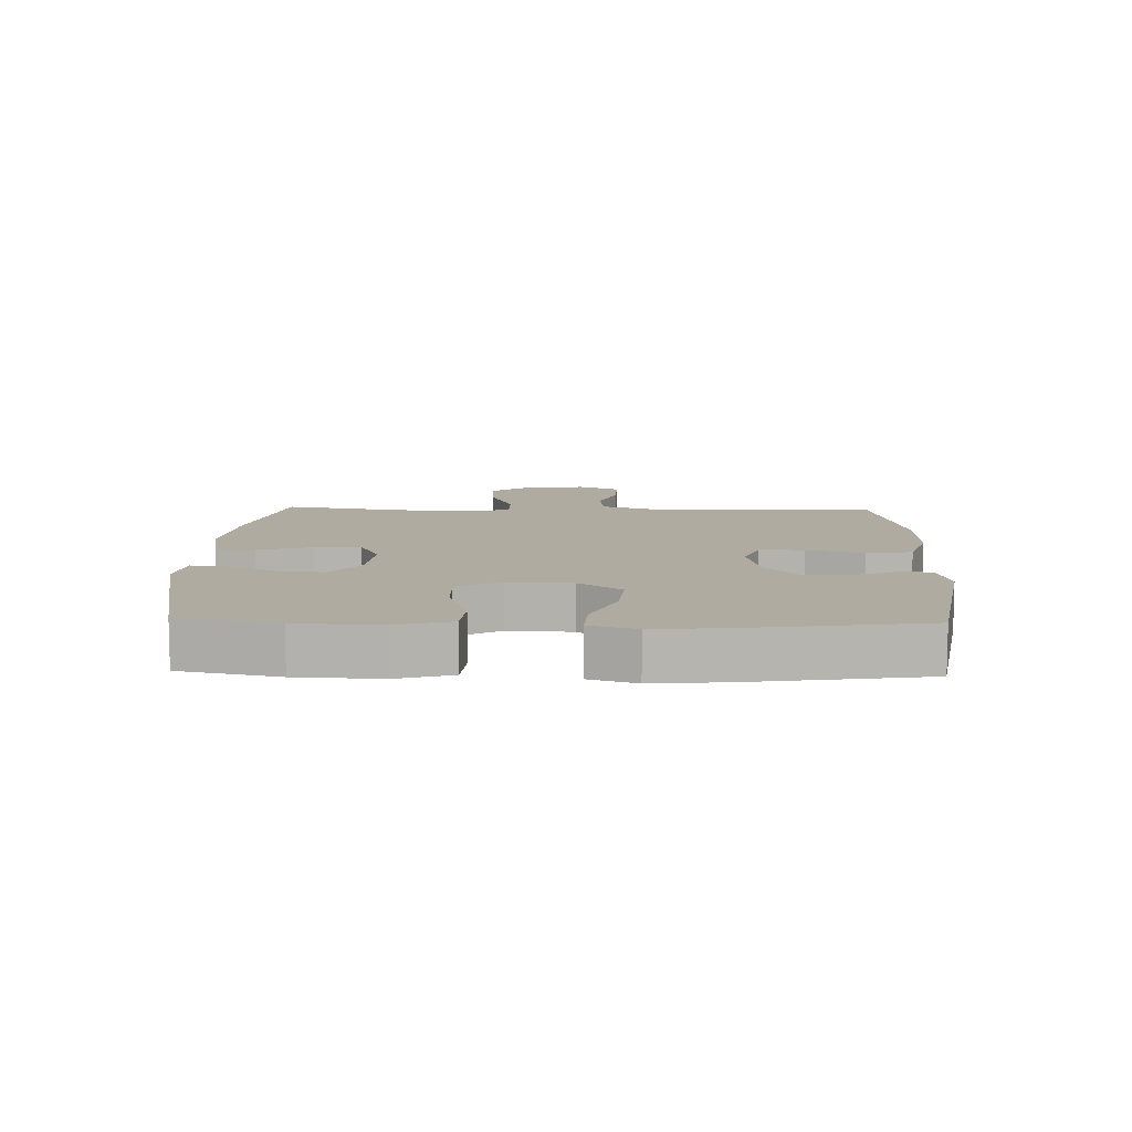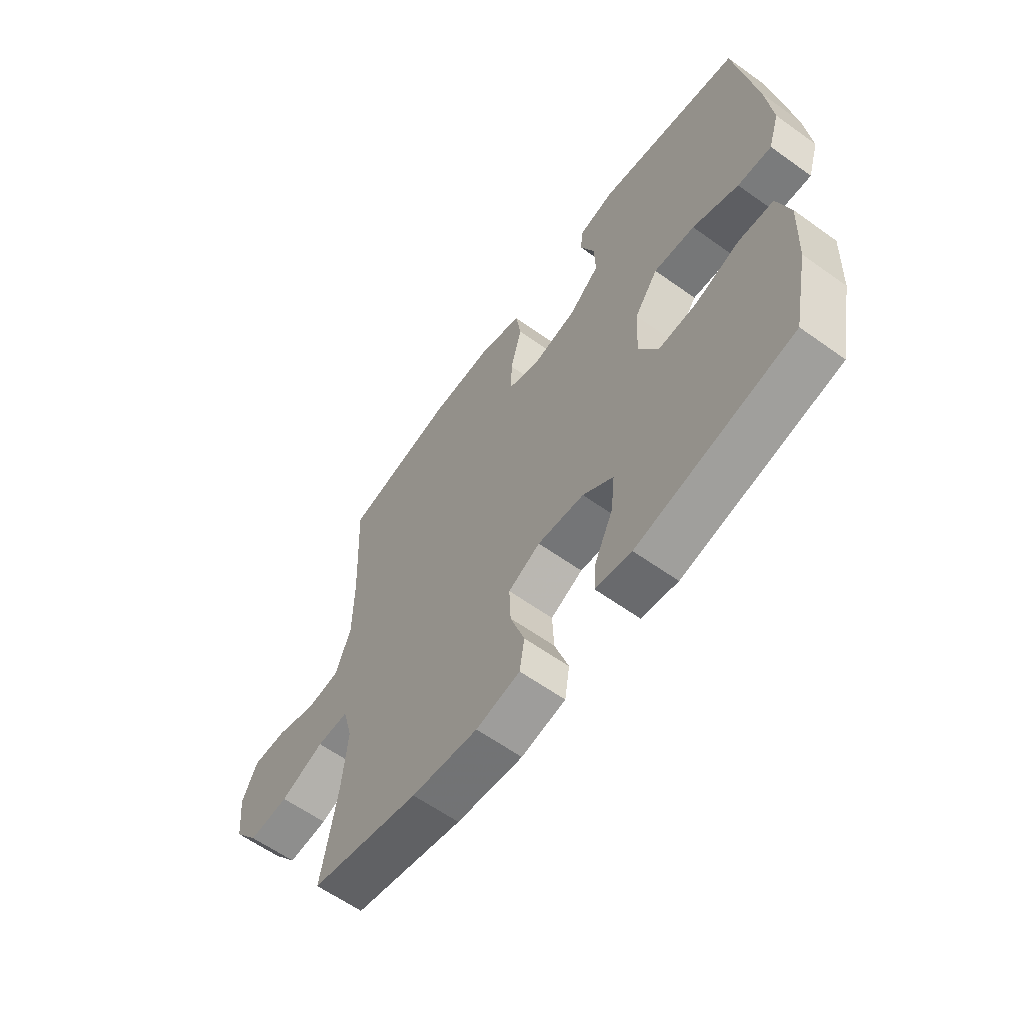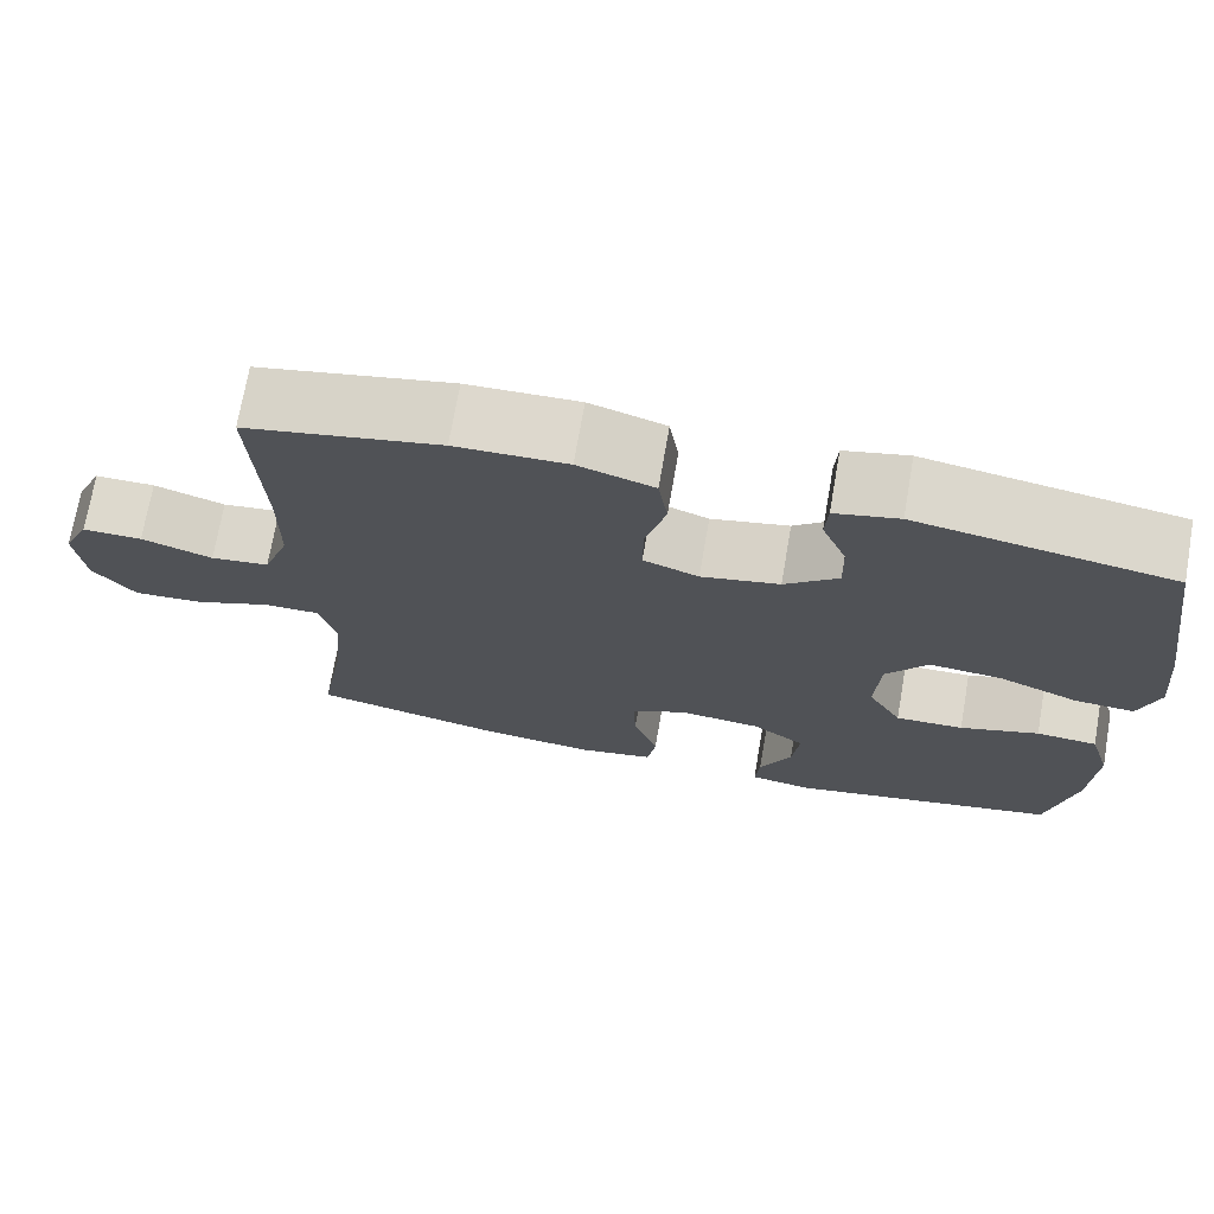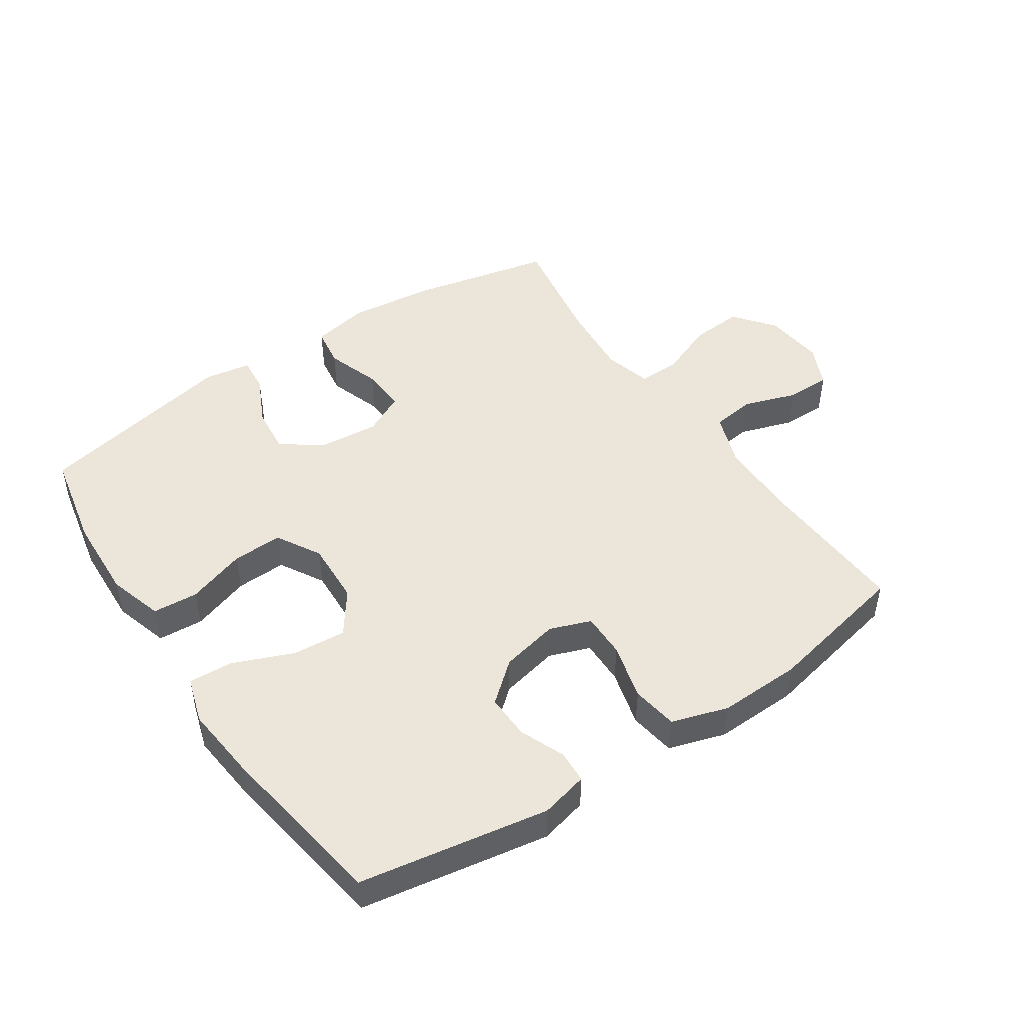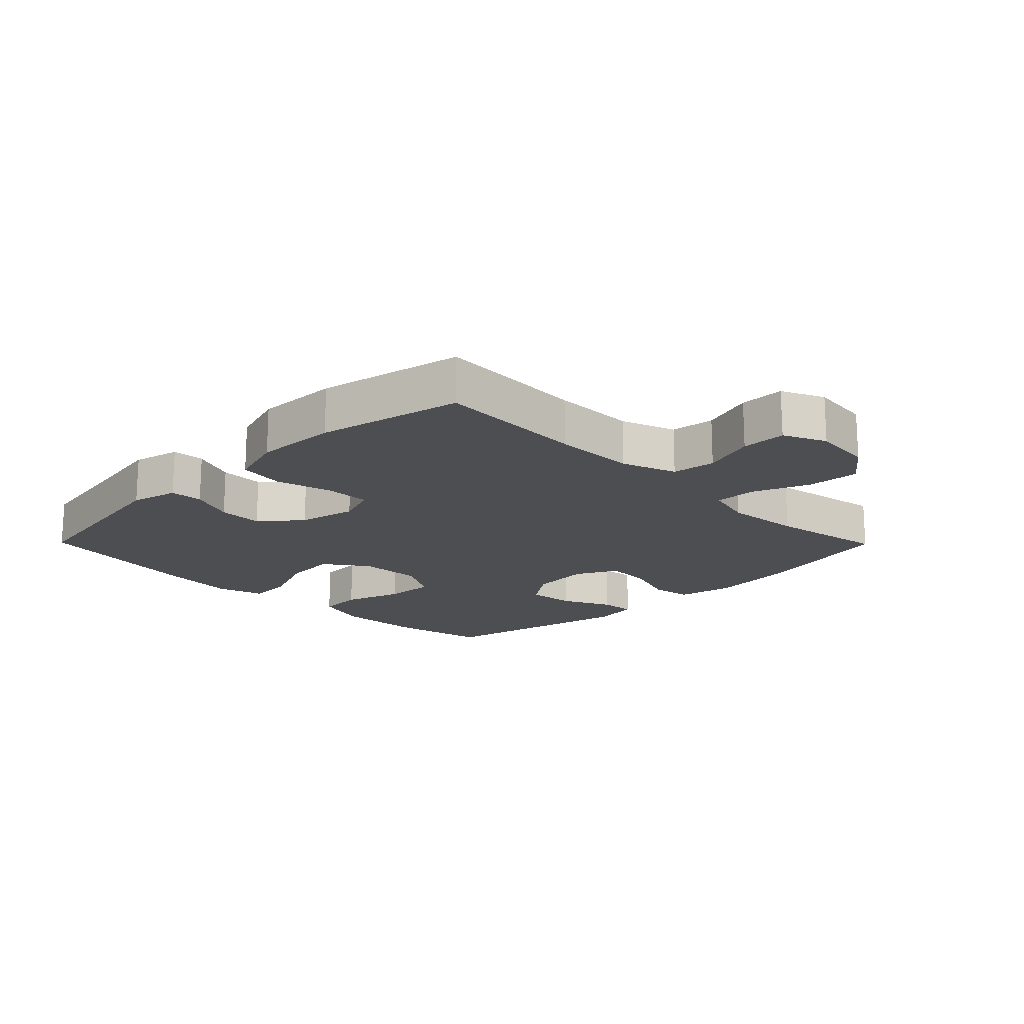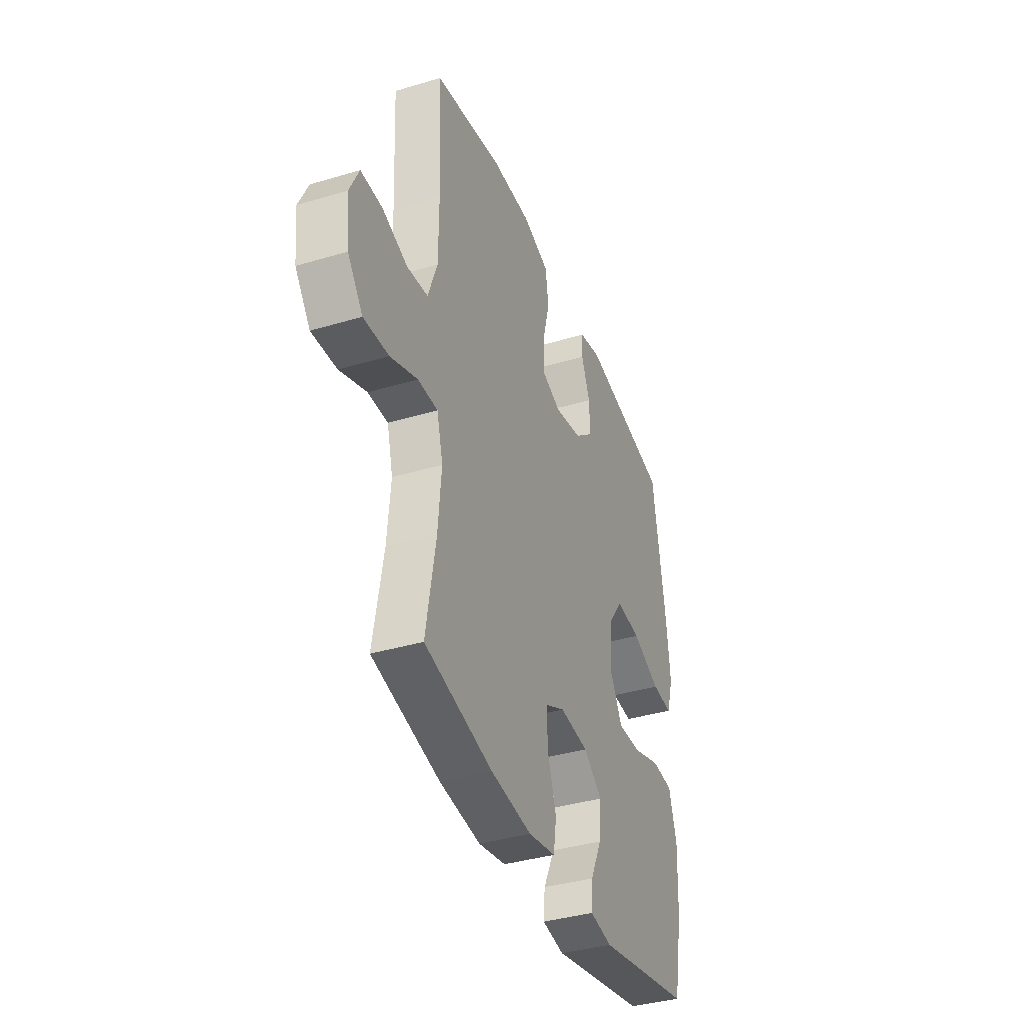
<metadata>
{"format":"obj","ext":"obj","renderer":"f3d","projection":"perspective","resolution":1024,"background":"white","views":[{"elev":9.8,"azim":-88.1,"up":"+Y"},{"elev":-61.2,"azim":-126.1,"up":"+Z"},{"elev":71.9,"azim":-170.1,"up":"+Z"},{"elev":47.4,"azim":-34.0,"up":"+Y"},{"elev":-17.2,"azim":44.6,"up":"+Y"},{"elev":-38.2,"azim":110.7,"up":"+Z"}]}
</metadata>
<code>
v -0.5 0.07 0.5
v -0.202 0.07 0.551
v -0.127 0.07 0.533
v -0.124 0.07 0.481
v -0.153 0.07 0.41
v -0.155 0.07 0.339
v -0.092 0.07 0.286
v 0 0.07 0.266
v 0.065 0.07 0.29
v 0.064 0.07 0.361
v 0.04 0.07 0.451
v 0.051 0.07 0.524
v 0.14 0.07 0.552
v 0.271 0.07 0.548
v 0.5 0.07 0.5
v 0.489 0.07 0.263
v 0.49 0.07 0.132
v 0.521 0.07 0.046
v 0.59 0.07 0.037
v 0.674 0.07 0.065
v 0.745 0.07 0.065
v 0.776 0.07 -0.002
v 0.766 0.07 -0.098
v 0.716 0.07 -0.162
v 0.633 0.07 -0.156
v 0.543 0.07 -0.12
v 0.477 0.07 -0.119
v 0.457 0.07 -0.195
v 0.468 0.07 -0.316
v 0.5 0.07 -0.5
v 0.275 0.07 -0.549
v 0.138 0.07 -0.564
v 0.047 0.07 -0.546
v 0.037 0.07 -0.482
v 0.066 0.07 -0.396
v 0.069 0.07 -0.323
v 0.003 0.07 -0.29
v -0.093 0.07 -0.299
v -0.156 0.07 -0.345
v -0.148 0.07 -0.42
v -0.11 0.07 -0.499
v -0.105 0.07 -0.555
v -0.179 0.07 -0.567
v -0.5 0.07 -0.5
v -0.532 0.07 -0.344
v -0.538 0.07 -0.211
v -0.512 0.07 -0.124
v -0.44 0.07 -0.119
v -0.347 0.07 -0.15
v -0.267 0.07 -0.153
v -0.227 0.07 -0.083
v -0.232 0.07 0.018
v -0.281 0.07 0.086
v -0.366 0.07 0.079
v -0.461 0.07 0.04
v -0.531 0.07 0.036
v -0.554 0.07 0.11
v -0.542 0.07 0.23
v -0.5 0 0.5
v -0.202 0 0.551
v -0.127 0 0.533
v -0.124 0 0.481
v -0.153 0 0.41
v -0.155 0 0.339
v -0.092 0 0.286
v 0 0 0.266
v 0.065 0 0.29
v 0.064 0 0.361
v 0.04 0 0.451
v 0.051 0 0.524
v 0.14 0 0.552
v 0.271 0 0.548
v 0.5 0 0.5
v 0.489 0 0.263
v 0.49 0 0.132
v 0.521 0 0.046
v 0.59 0 0.037
v 0.674 0 0.065
v 0.745 0 0.065
v 0.776 0 -0.002
v 0.766 0 -0.098
v 0.716 0 -0.162
v 0.633 0 -0.156
v 0.543 0 -0.12
v 0.477 0 -0.119
v 0.457 0 -0.195
v 0.468 0 -0.316
v 0.5 0 -0.5
v 0.275 0 -0.549
v 0.138 0 -0.564
v 0.047 0 -0.546
v 0.037 0 -0.482
v 0.066 0 -0.396
v 0.069 0 -0.323
v 0.003 0 -0.29
v -0.093 0 -0.299
v -0.156 0 -0.345
v -0.148 0 -0.42
v -0.11 0 -0.499
v -0.105 0 -0.555
v -0.179 0 -0.567
v -0.5 0 -0.5
v -0.532 0 -0.344
v -0.538 0 -0.211
v -0.512 0 -0.124
v -0.44 0 -0.119
v -0.347 0 -0.15
v -0.267 0 -0.153
v -0.227 0 -0.083
v -0.232 0 0.018
v -0.281 0 0.086
v -0.366 0 0.079
v -0.461 0 0.04
v -0.531 0 0.036
v -0.554 0 0.11
v -0.542 0 0.23
f 3 4 5
f 2 3 5
f 1 2 5
f 58 1 5
f 57 58 5
f 56 57 5
f 55 56 5
f 54 55 5
f 53 54 5 6
f 52 53 6 7
f 51 52 7 8
f 50 51 8 9
f 47 48 49
f 46 47 49
f 45 46 49
f 44 45 49
f 43 44 49
f 42 43 49
f 41 42 49
f 40 41 49
f 39 40 49 50
f 38 39 50 9
f 33 34 35
f 32 33 35
f 31 32 35
f 30 31 35
f 29 30 35
f 28 29 35 36
f 27 28 36 37
f 24 25 26
f 23 24 26
f 22 23 26
f 21 22 26
f 20 21 26
f 19 20 26
f 18 19 26 27
f 37 38 9
f 27 37 9
f 18 27 9
f 17 18 9
f 14 15 16
f 13 14 16
f 12 13 16
f 11 12 16
f 10 11 16
f 9 10 16 17
f 63 62 61
f 63 61 60
f 63 60 59
f 63 59 116
f 63 116 115
f 63 115 114
f 63 114 113
f 63 113 112
f 64 63 112 111
f 65 64 111 110
f 66 65 110 109
f 67 66 109 108
f 107 106 105
f 107 105 104
f 107 104 103
f 107 103 102
f 107 102 101
f 107 101 100
f 107 100 99
f 107 99 98
f 108 107 98 97
f 67 108 97 96
f 93 92 91
f 93 91 90
f 93 90 89
f 93 89 88
f 93 88 87
f 94 93 87 86
f 95 94 86 85
f 84 83 82
f 84 82 81
f 84 81 80
f 84 80 79
f 84 79 78
f 84 78 77
f 85 84 77 76
f 67 96 95
f 67 95 85
f 67 85 76
f 67 76 75
f 74 73 72
f 74 72 71
f 74 71 70
f 74 70 69
f 74 69 68
f 75 74 68 67
f 1 59 60 2
f 2 60 61 3
f 3 61 62 4
f 4 62 63 5
f 5 63 64 6
f 6 64 65 7
f 7 65 66 8
f 8 66 67 9
f 9 67 68 10
f 10 68 69 11
f 11 69 70 12
f 12 70 71 13
f 13 71 72 14
f 14 72 73 15
f 15 73 74 16
f 16 74 75 17
f 17 75 76 18
f 18 76 77 19
f 19 77 78 20
f 20 78 79 21
f 21 79 80 22
f 22 80 81 23
f 23 81 82 24
f 24 82 83 25
f 25 83 84 26
f 26 84 85 27
f 27 85 86 28
f 28 86 87 29
f 29 87 88 30
f 30 88 89 31
f 31 89 90 32
f 32 90 91 33
f 33 91 92 34
f 34 92 93 35
f 35 93 94 36
f 36 94 95 37
f 37 95 96 38
f 38 96 97 39
f 39 97 98 40
f 40 98 99 41
f 41 99 100 42
f 42 100 101 43
f 43 101 102 44
f 44 102 103 45
f 45 103 104 46
f 46 104 105 47
f 47 105 106 48
f 48 106 107 49
f 49 107 108 50
f 50 108 109 51
f 51 109 110 52
f 52 110 111 53
f 53 111 112 54
f 54 112 113 55
f 55 113 114 56
f 56 114 115 57
f 57 115 116 58
f 58 116 59 1

</code>
